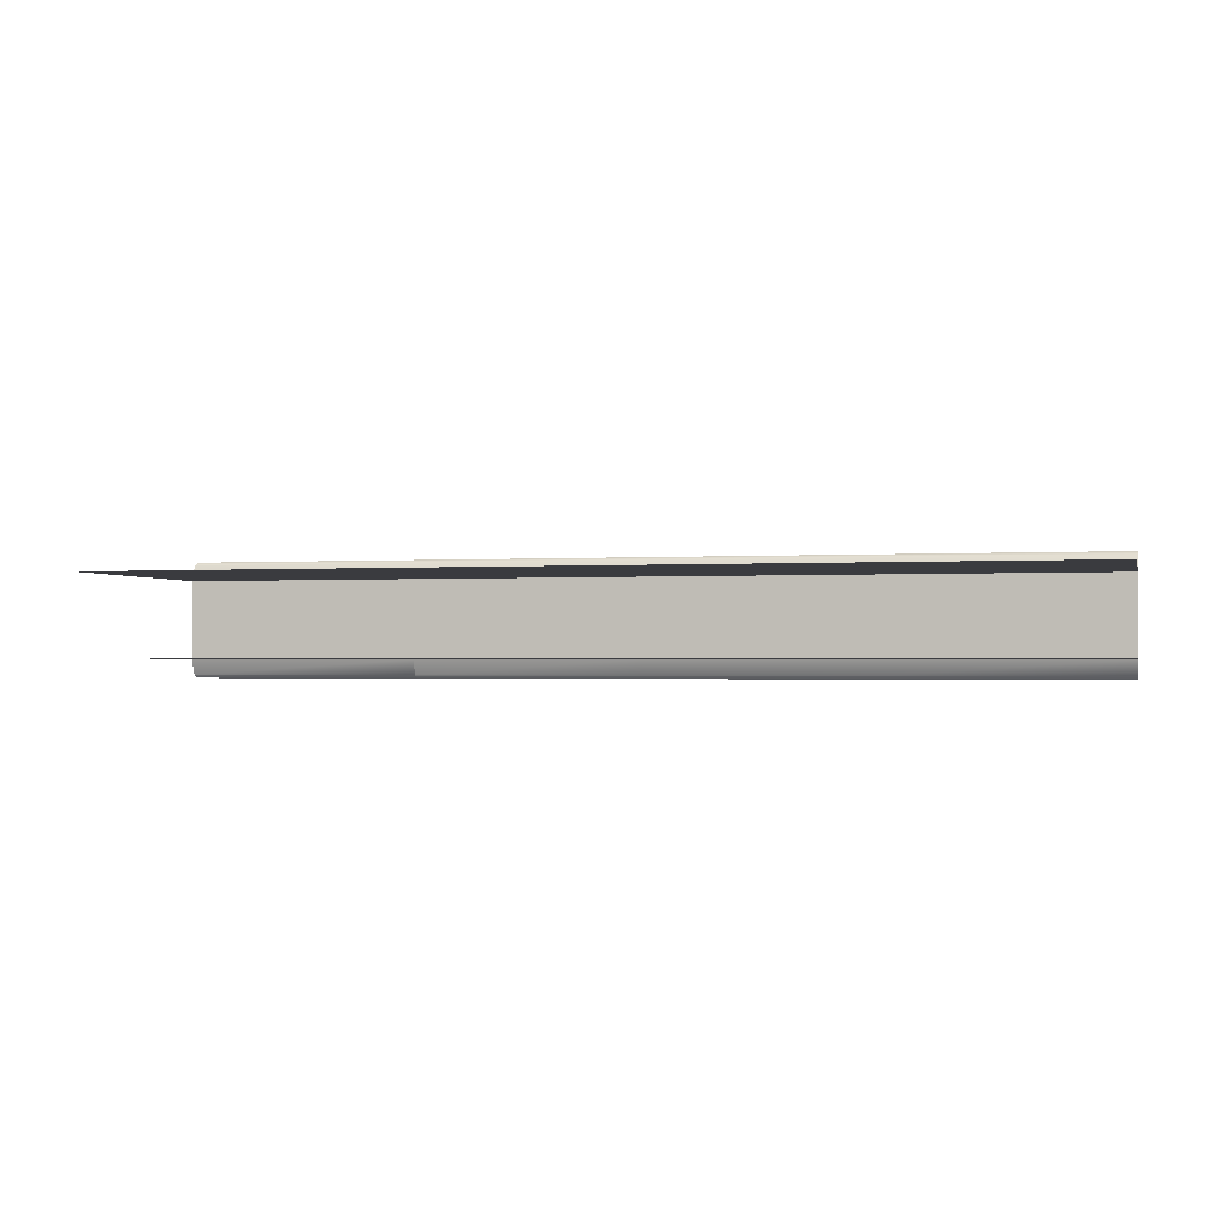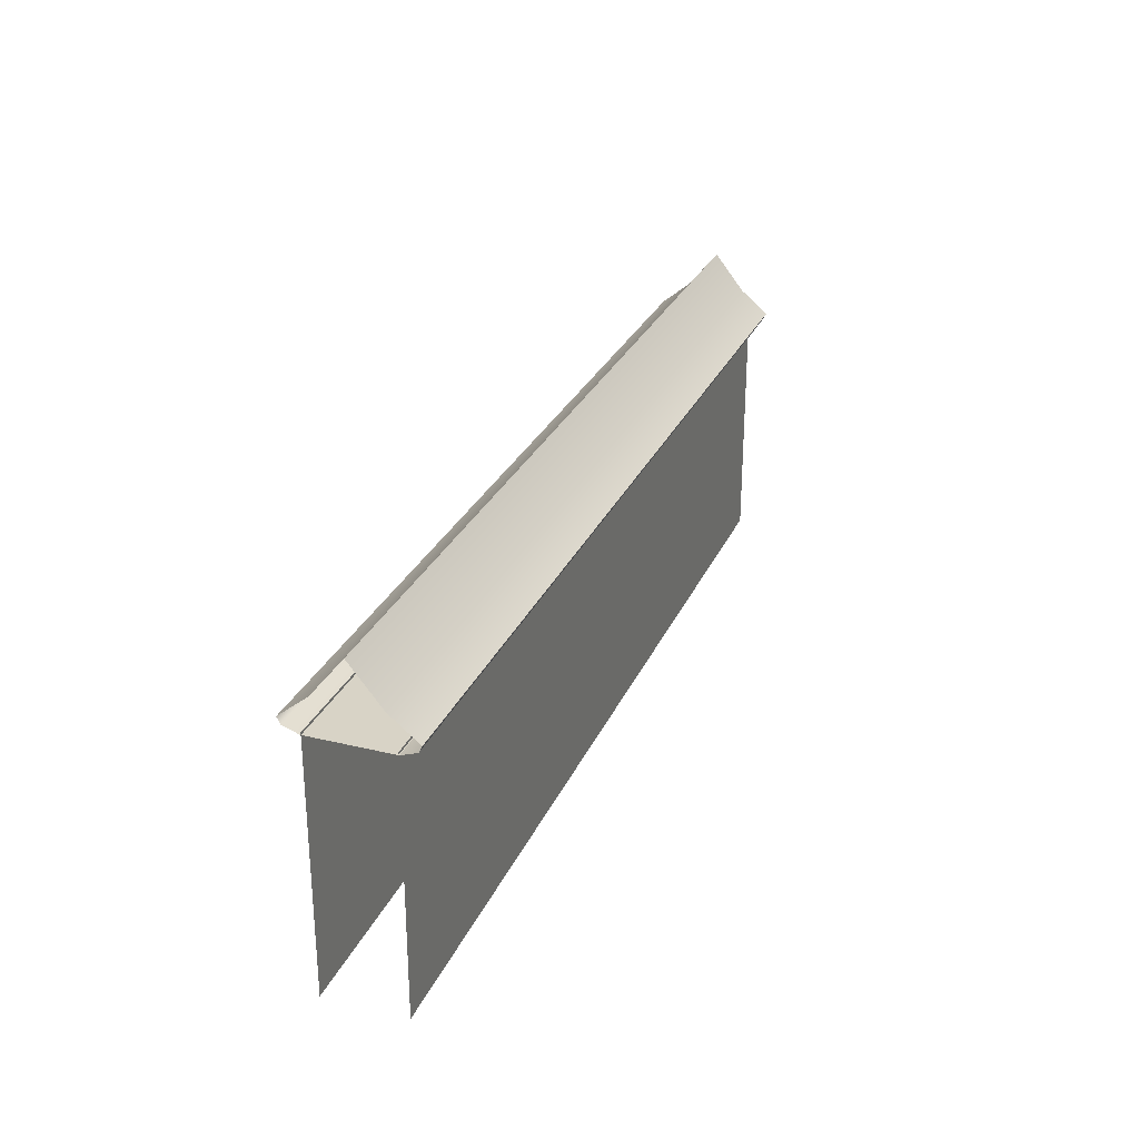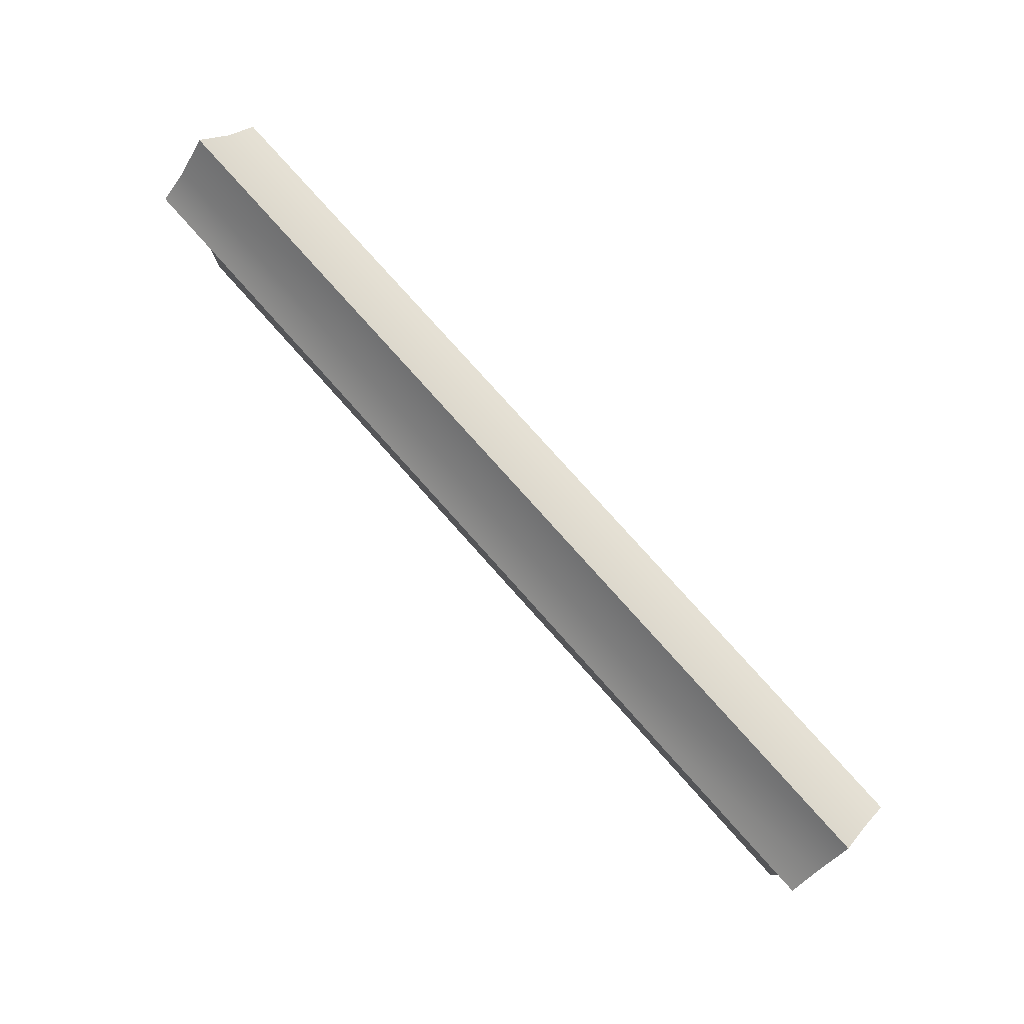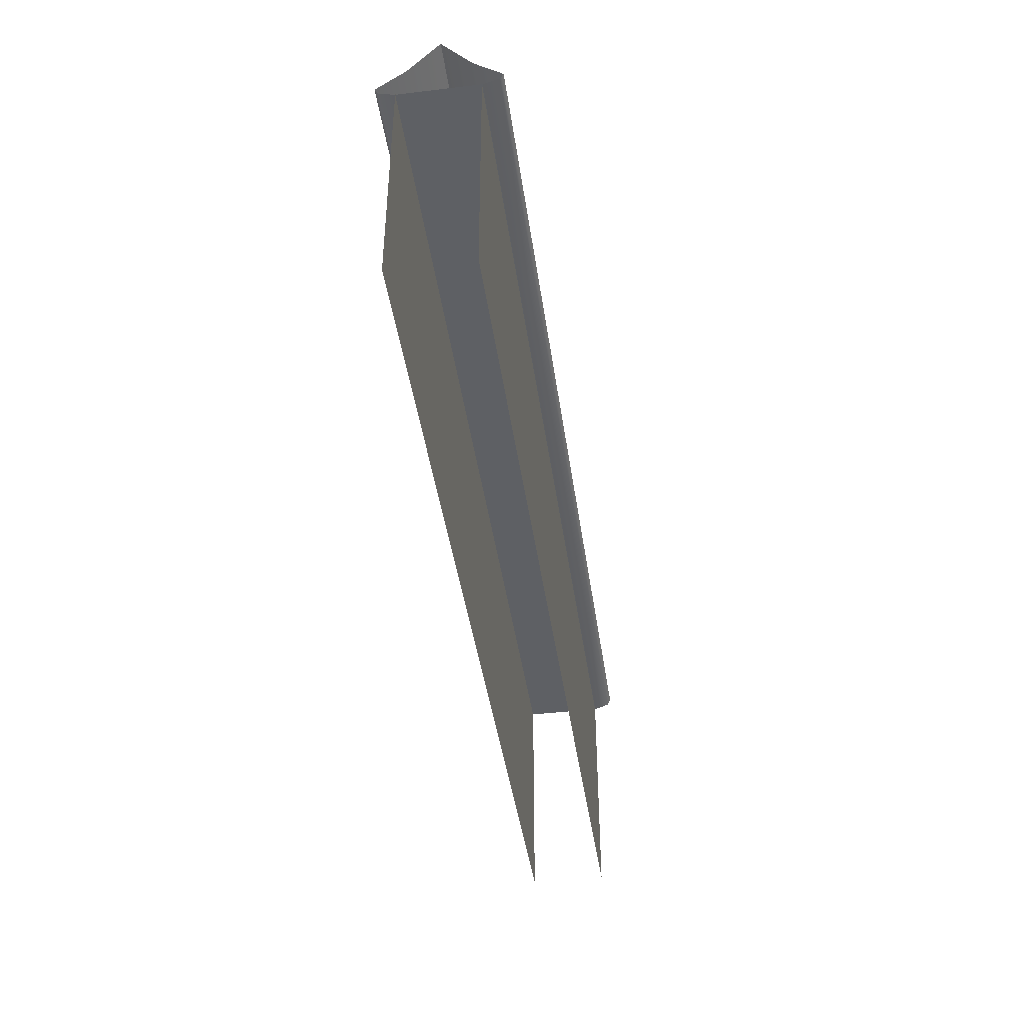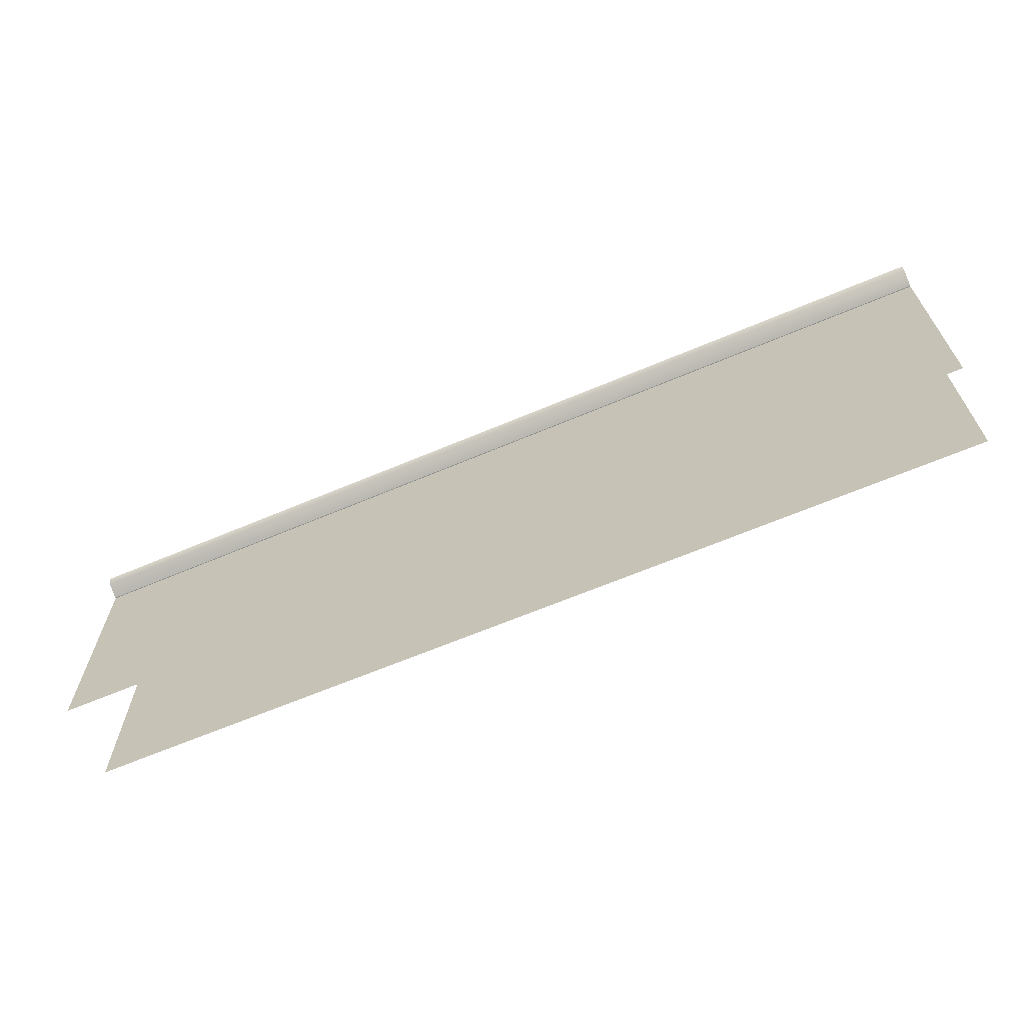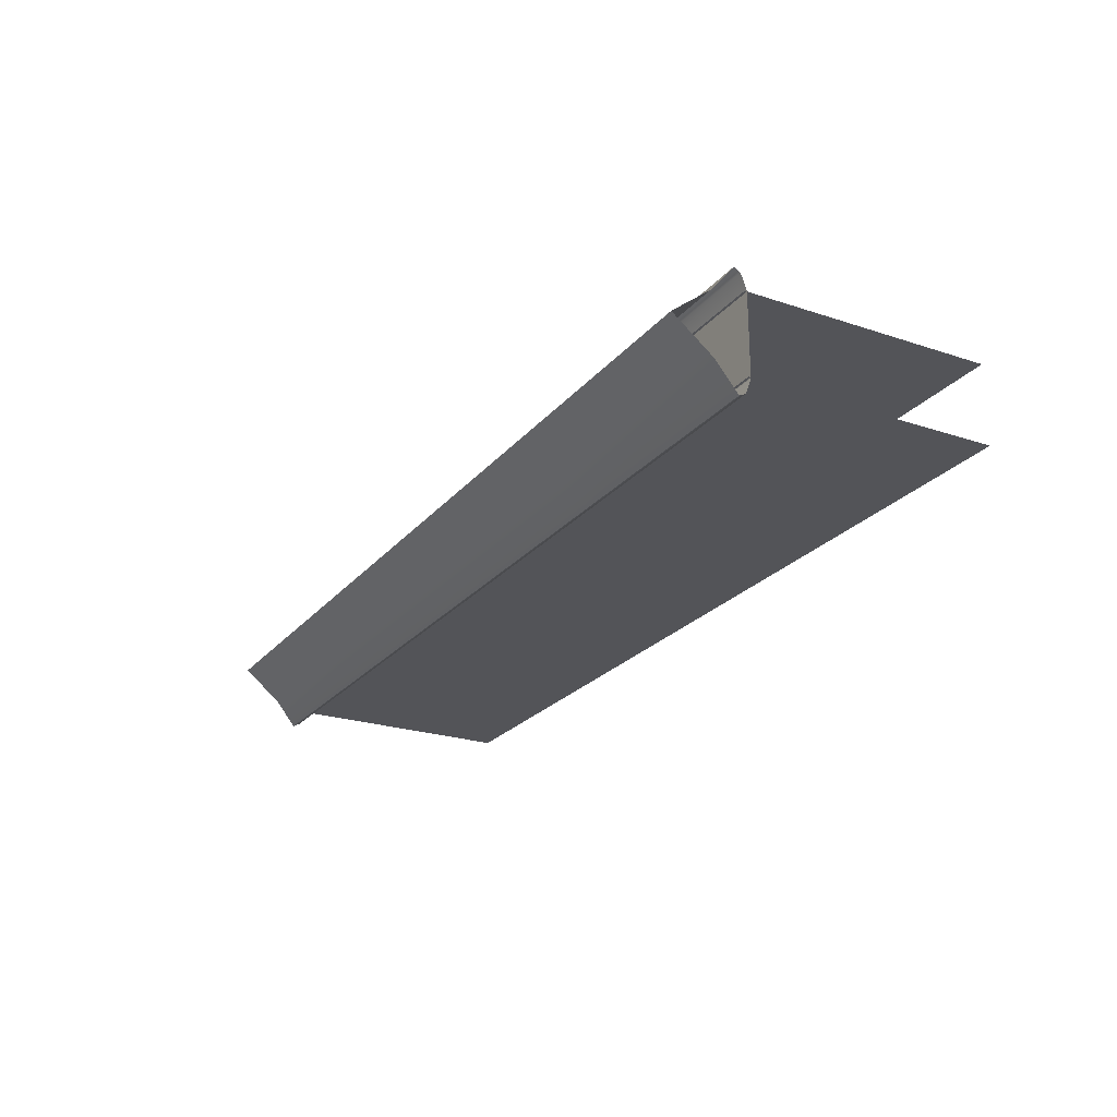
<metadata>
{"format":"obj","ext":"obj","renderer":"f3d","projection":"perspective","resolution":1024,"background":"white","views":[{"elev":-1.2,"azim":14.3,"up":"+Z"},{"elev":27.8,"azim":-69.8,"up":"+Y"},{"elev":79.3,"azim":-131.9,"up":"+Y"},{"elev":-43.0,"azim":-81.9,"up":"+Y"},{"elev":-65.3,"azim":23.0,"up":"+Y"},{"elev":-23.5,"azim":-119.1,"up":"+Z"}]}
</metadata>
<code>
g Box84
v 121.4 -32.34 -0.0003052
v 121.4 -10.78 -0.0003052
v 72.81 -10.78 -0.0003052
v 72.81 -32.34 -0.0003052
v 24.27 -10.78 -0.0003052
v 24.27 -32.34 -0.0003052
v -24.27 -10.78 -0.0003052
v -24.27 -32.34 -0.0003052
v -72.81 -10.78 -0.0003052
v -72.81 -32.34 -0.0003052
v -123 -10.78 -0.0003052
v -123 -32.34 -0.0003052
v 121.4 10.78 -0.0003052
v 72.81 10.78 -0.0003052
v 24.27 10.78 -0.0003052
v -24.27 10.78 -0.0003052
v -72.81 10.78 -0.0003052
v -123 10.78 -0.0003052
v 121.4 32.34 -0.0003052
v 72.81 32.34 -0.0003052
v 24.27 32.34 -0.0003052
v -24.27 32.34 -0.0003052
v -72.81 32.34 -0.0003052
v -123 32.34 -0.0003052
v 121.4 -32.34 -20.62
v 72.81 -32.34 -20.62
v 72.81 -10.78 -20.62
v 121.4 -10.78 -20.62
v 24.27 -32.34 -20.62
v 24.27 -10.78 -20.62
v -24.27 -32.34 -20.62
v -24.27 -10.78 -20.62
v -72.81 -32.34 -20.62
v -72.81 -10.78 -20.62
v -123 -32.34 -20.62
v -123 -10.78 -20.62
v 72.81 10.78 -20.62
v 121.4 10.78 -20.62
v 24.27 10.78 -20.62
v -24.27 10.78 -20.62
v -72.81 10.78 -20.62
v -123 10.78 -20.62
v 72.81 32.34 -20.62
v 121.4 32.34 -20.62
v 24.27 32.34 -20.62
v -24.27 32.34 -20.62
v -72.81 32.34 -20.62
v -123 32.34 -20.62
v 121.4 31.76 0.1999
v 121.4 33.2 4.24
v 60.68 33.2 4.24
v 60.68 31.76 0.1999
v -0.0003052 33.2 4.24
v -0.0003052 31.76 0.1999
v -60.68 33.2 4.24
v -60.68 31.76 0.1999
v -123 33.2 4.24
v -123 31.76 0.1999
v 121.4 34.91 5.107
v 60.68 34.91 5.107
v -0.0003052 34.91 5.107
v -60.68 34.91 5.107
v -123 34.91 5.107
v 121.4 34.91 5.107
v 121.4 40.93 -2.261
v 60.68 40.93 -2.261
v 60.68 34.91 5.107
v -0.0003052 40.93 -2.261
v -0.0003052 34.91 5.107
v -60.68 40.93 -2.261
v -60.68 34.91 5.107
v -123 40.93 -2.261
v -123 34.91 5.107
v 121.4 31.76 -20.82
v 60.68 31.76 -20.82
v 60.68 33.2 -24.86
v 121.4 33.2 -24.86
v -0.0003052 31.76 -20.82
v -0.0003052 33.2 -24.86
v -60.68 31.76 -20.82
v -60.68 33.2 -24.86
v -60.68 31.76 -20.82
v -123 31.76 -20.82
v -123 33.2 -24.86
v -60.68 33.2 -24.86
v 60.68 34.91 -25.73
v 121.4 34.91 -25.73
v -0.0003052 34.91 -25.73
v -60.68 34.91 -25.73
v -123 34.91 -25.73
v -60.68 34.91 -25.73
v 121.4 34.91 -25.73
v 60.68 34.91 -25.73
v 60.68 40.93 -18.36
v 121.4 40.93 -18.36
v -0.0003052 34.91 -25.73
v -0.0003052 40.93 -18.36
v -60.68 34.91 -25.73
v -60.68 40.93 -18.36
v -123 34.91 -25.73
v -123 40.93 -18.36
v 121.4 31.76 0.1999
v 60.68 31.76 0.1999
v 60.68 31.76 -20.82
v 121.4 31.76 -20.82
v -0.0003052 31.76 0.1999
v -0.0003052 31.76 -20.82
v -60.68 31.76 0.1999
v -60.68 31.76 -20.82
v -123 31.76 0.1999
v -123 31.76 -20.82
v 121.4 50.94 -10.31
v 60.68 50.94 -10.31
v -0.0003052 50.94 -10.31
v -60.68 50.94 -10.31
v -123 50.94 -10.31
v 60.68 50.94 -10.31
v 121.4 50.94 -10.31
v -0.0003052 50.94 -10.31
v -60.68 50.94 -10.31
v -123 50.94 -10.31
f 3 1 2
f 1 3 4
f 5 4 3
f 4 5 6
f 7 6 5
f 6 7 8
f 9 8 7
f 8 9 10
f 11 10 9
f 10 11 12
f 14 2 13
f 2 14 3
f 15 3 14
f 3 15 5
f 16 5 15
f 5 16 7
f 17 7 16
f 7 17 9
f 18 9 17
f 9 18 11
f 20 13 19
f 13 20 14
f 21 14 20
f 14 21 15
f 22 15 21
f 15 22 16
f 23 16 22
f 16 23 17
f 24 17 23
f 17 24 18
f 27 25 26
f 25 27 28
f 30 26 29
f 26 30 27
f 32 29 31
f 29 32 30
f 34 31 33
f 31 34 32
f 36 33 35
f 33 36 34
f 37 28 27
f 28 37 38
f 39 27 30
f 27 39 37
f 40 30 32
f 30 40 39
f 41 32 34
f 32 41 40
f 42 34 36
f 34 42 41
f 43 38 37
f 38 43 44
f 45 37 39
f 37 45 43
f 46 39 40
f 39 46 45
f 47 40 41
f 40 47 46
f 48 41 42
f 41 48 47
f 51 49 50
f 49 51 52
f 53 52 51
f 52 53 54
f 55 54 53
f 54 55 56
f 57 56 55
f 56 57 58
f 60 50 59
f 50 60 51
f 61 51 60
f 51 61 53
f 62 53 61
f 53 62 55
f 63 55 62
f 55 63 57
f 76 74 75
f 74 76 77
f 79 75 78
f 75 79 76
f 81 78 80
f 78 81 79
f 84 82 83
f 82 84 85
f 86 77 76
f 77 86 87
f 88 76 79
f 76 88 86
f 89 79 81
f 79 89 88
f 90 85 84
f 85 90 91
f 66 64 65
f 64 66 67
f 68 67 66
f 67 68 69
f 70 69 68
f 69 70 71
f 72 71 70
f 71 72 73
f 94 92 93
f 92 94 95
f 97 93 96
f 93 97 94
f 99 96 98
f 96 99 97
f 101 98 100
f 98 101 99
f 104 102 103
f 102 104 105
f 107 103 106
f 103 107 104
f 109 106 108
f 106 109 107
f 111 108 110
f 108 111 109
f 112 66 65
f 66 112 113
f 113 68 66
f 68 113 114
f 114 70 68
f 70 114 115
f 115 72 70
f 72 115 116
f 117 95 94
f 95 117 118
f 119 94 97
f 94 119 117
f 120 97 99
f 97 120 119
f 121 99 101
f 99 121 120

</code>
